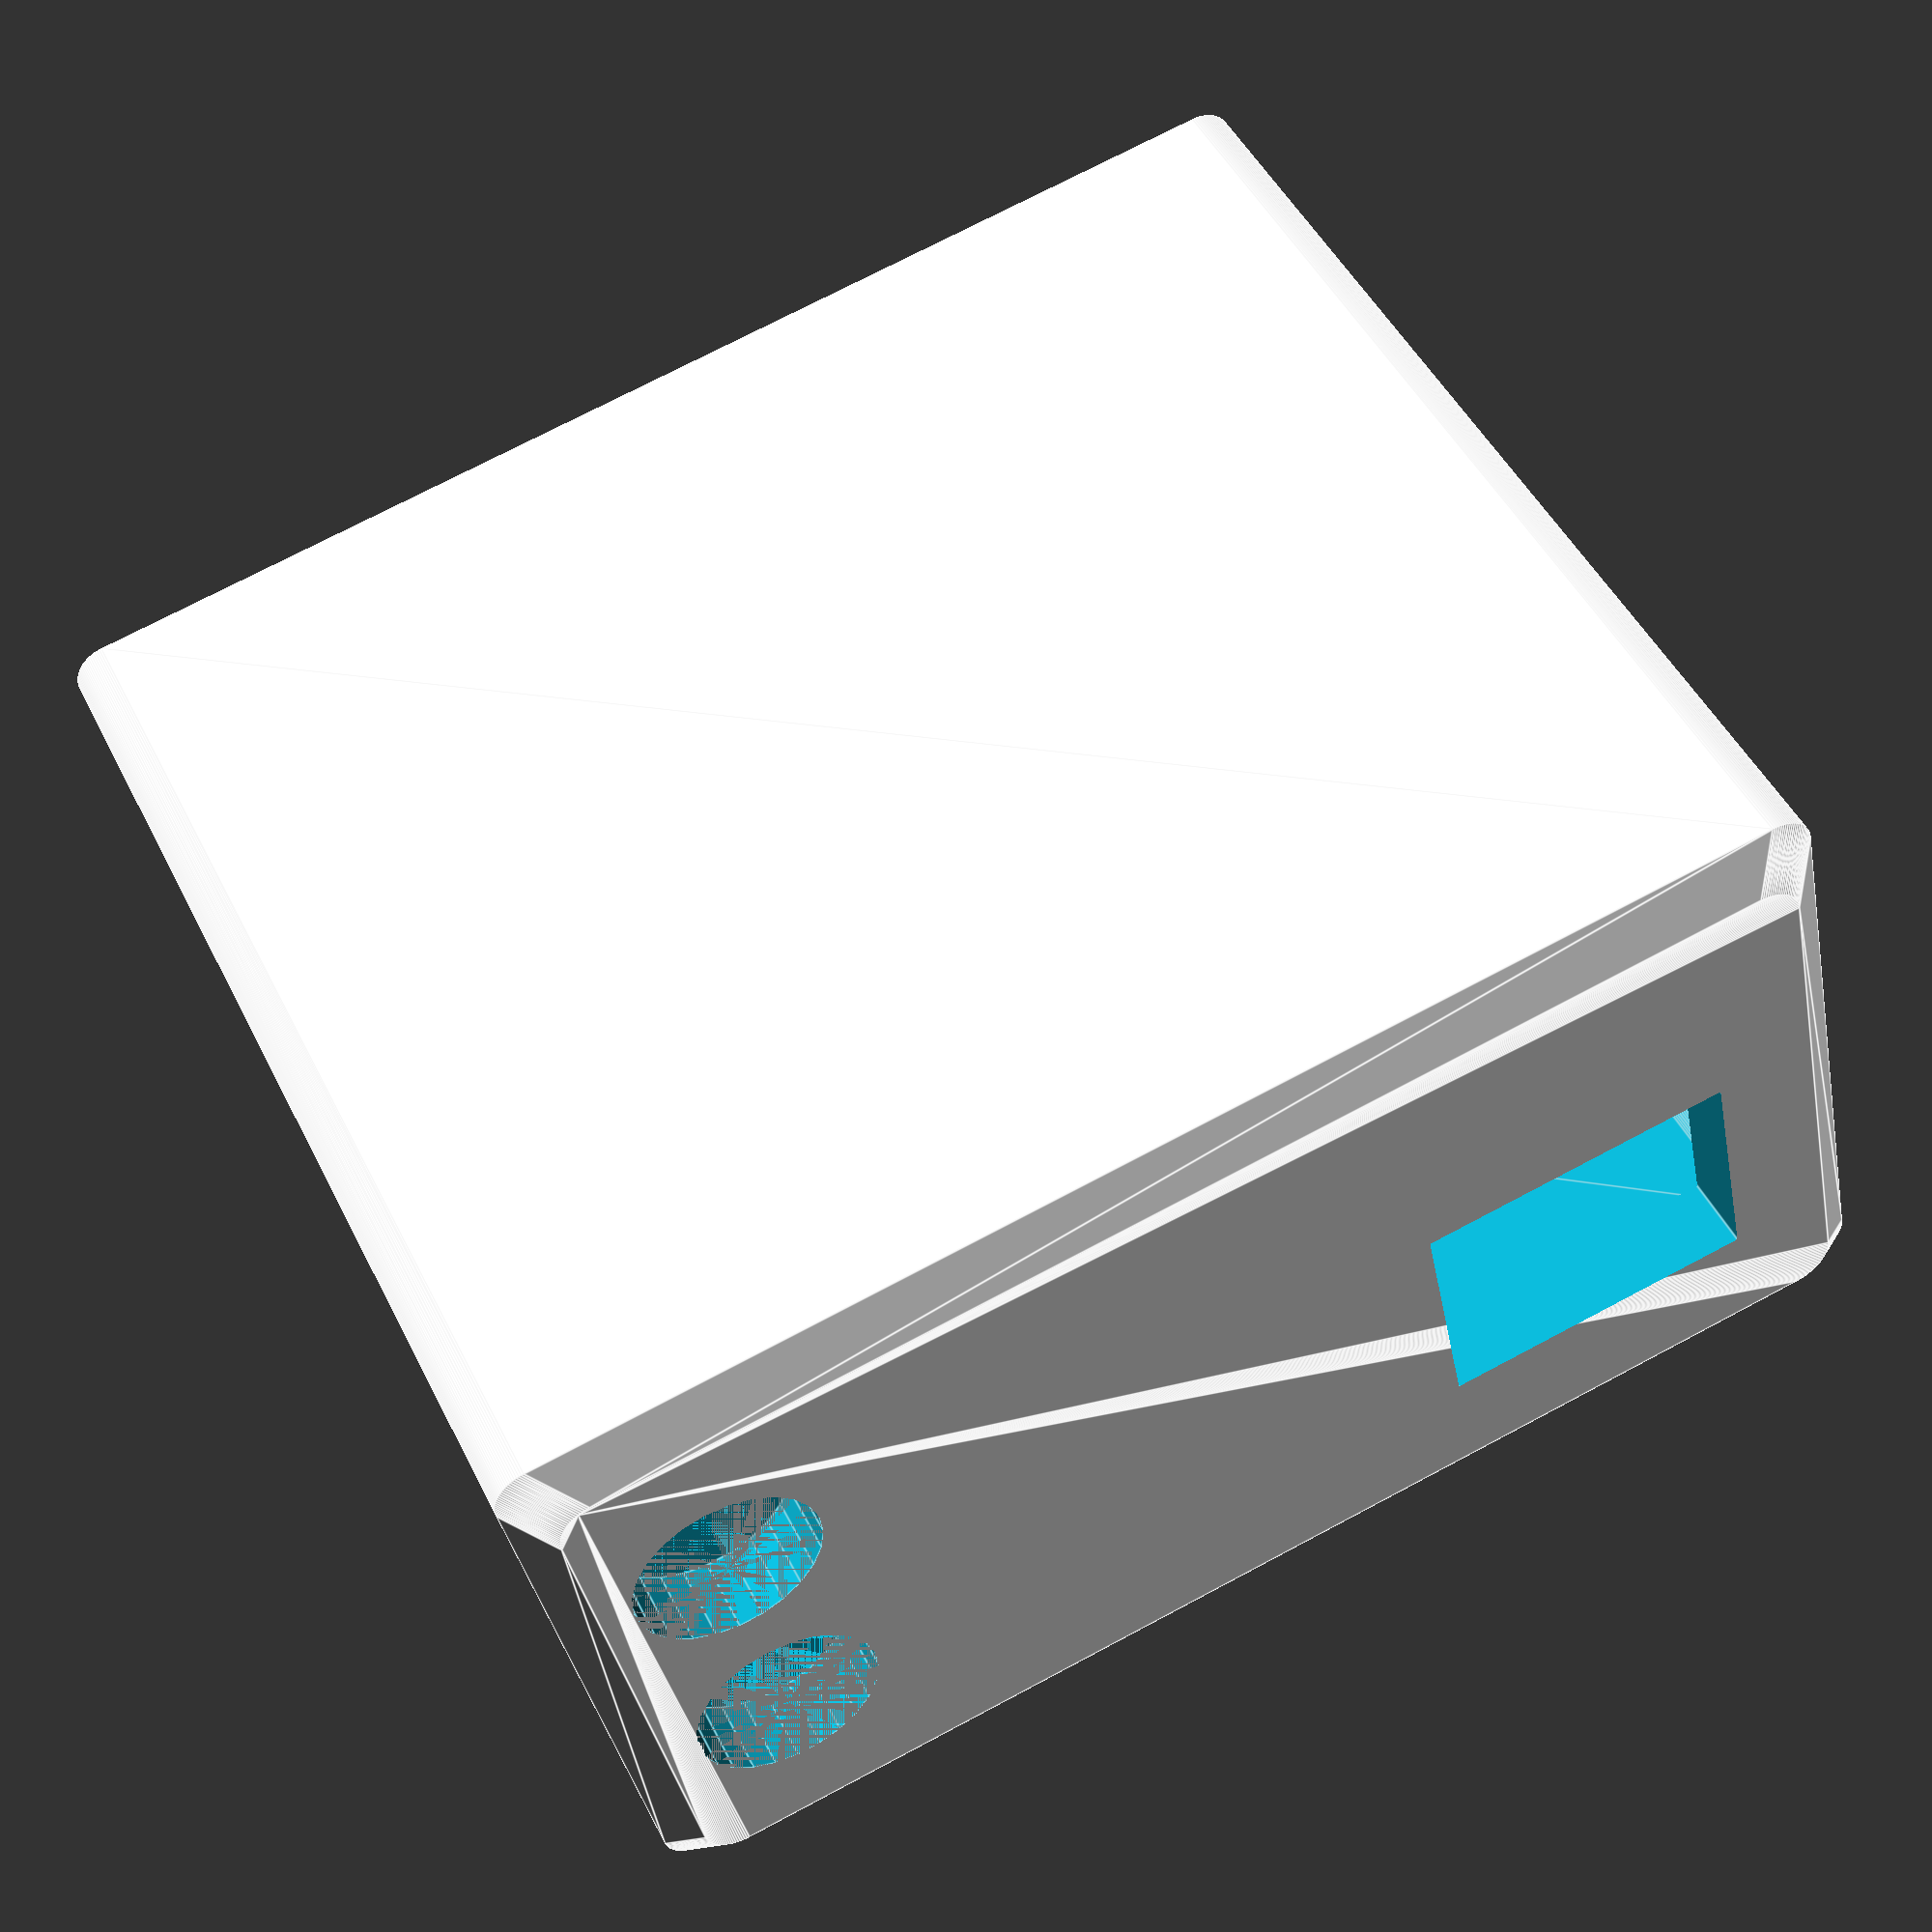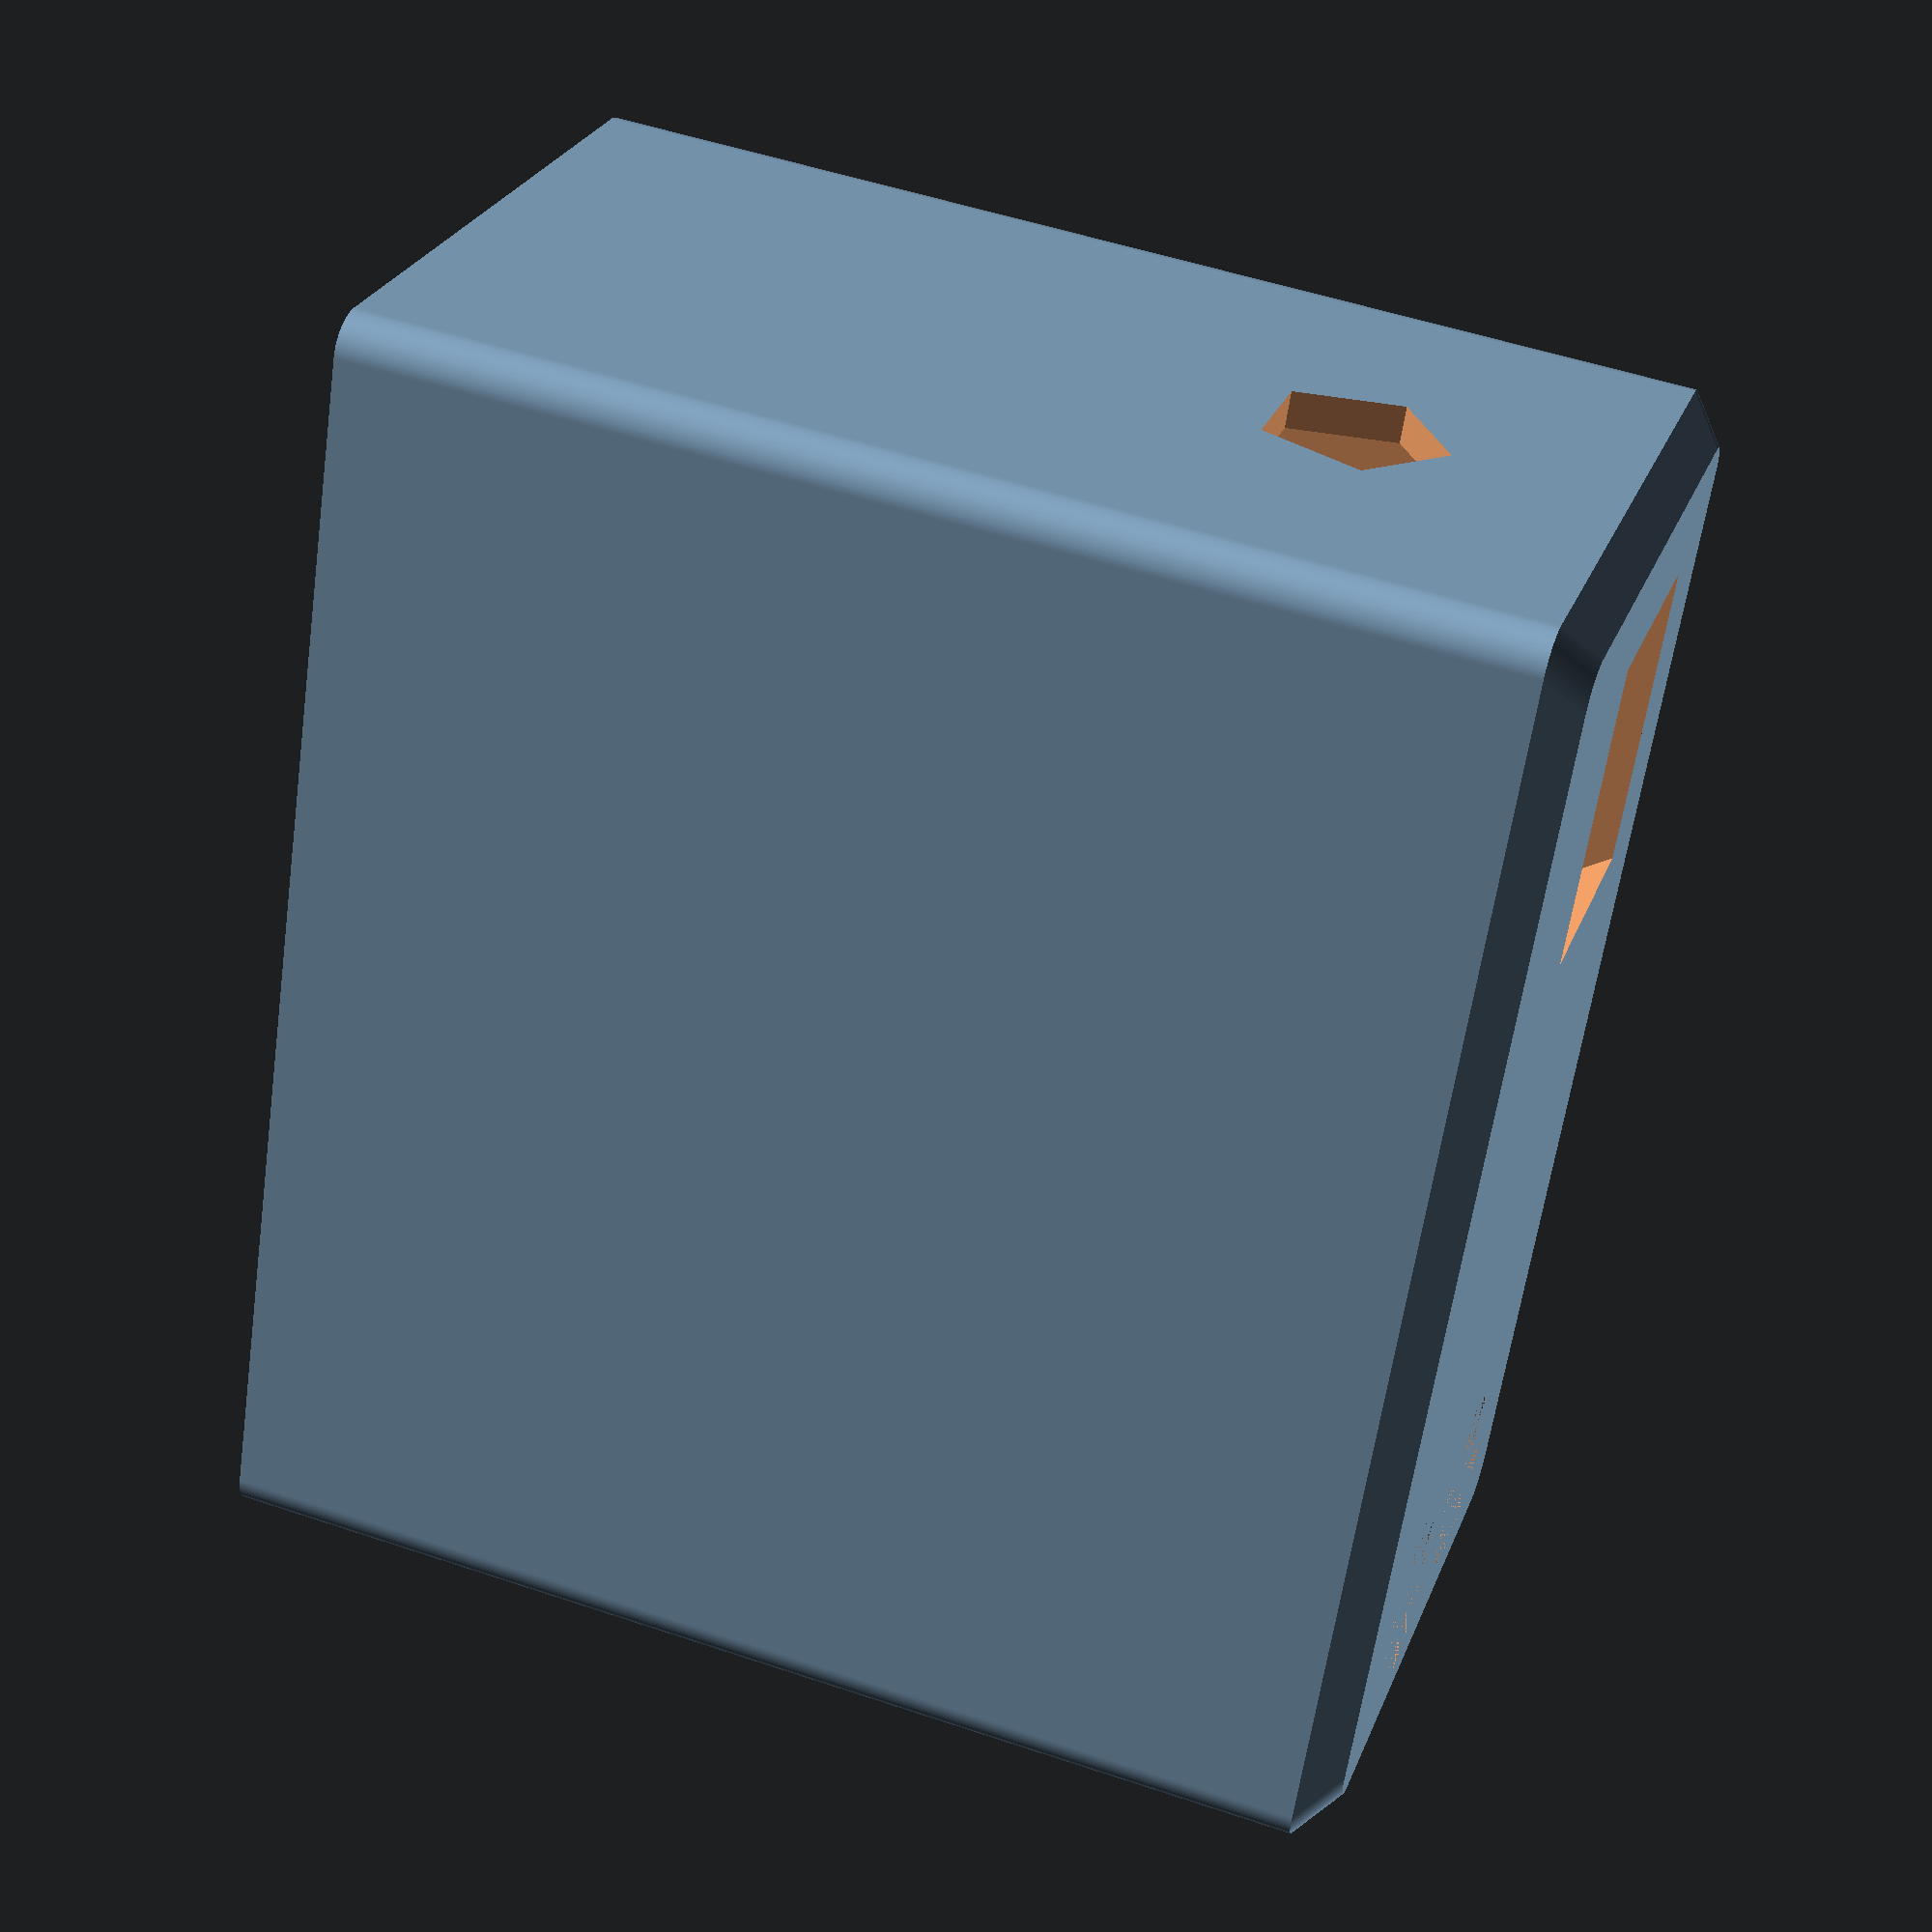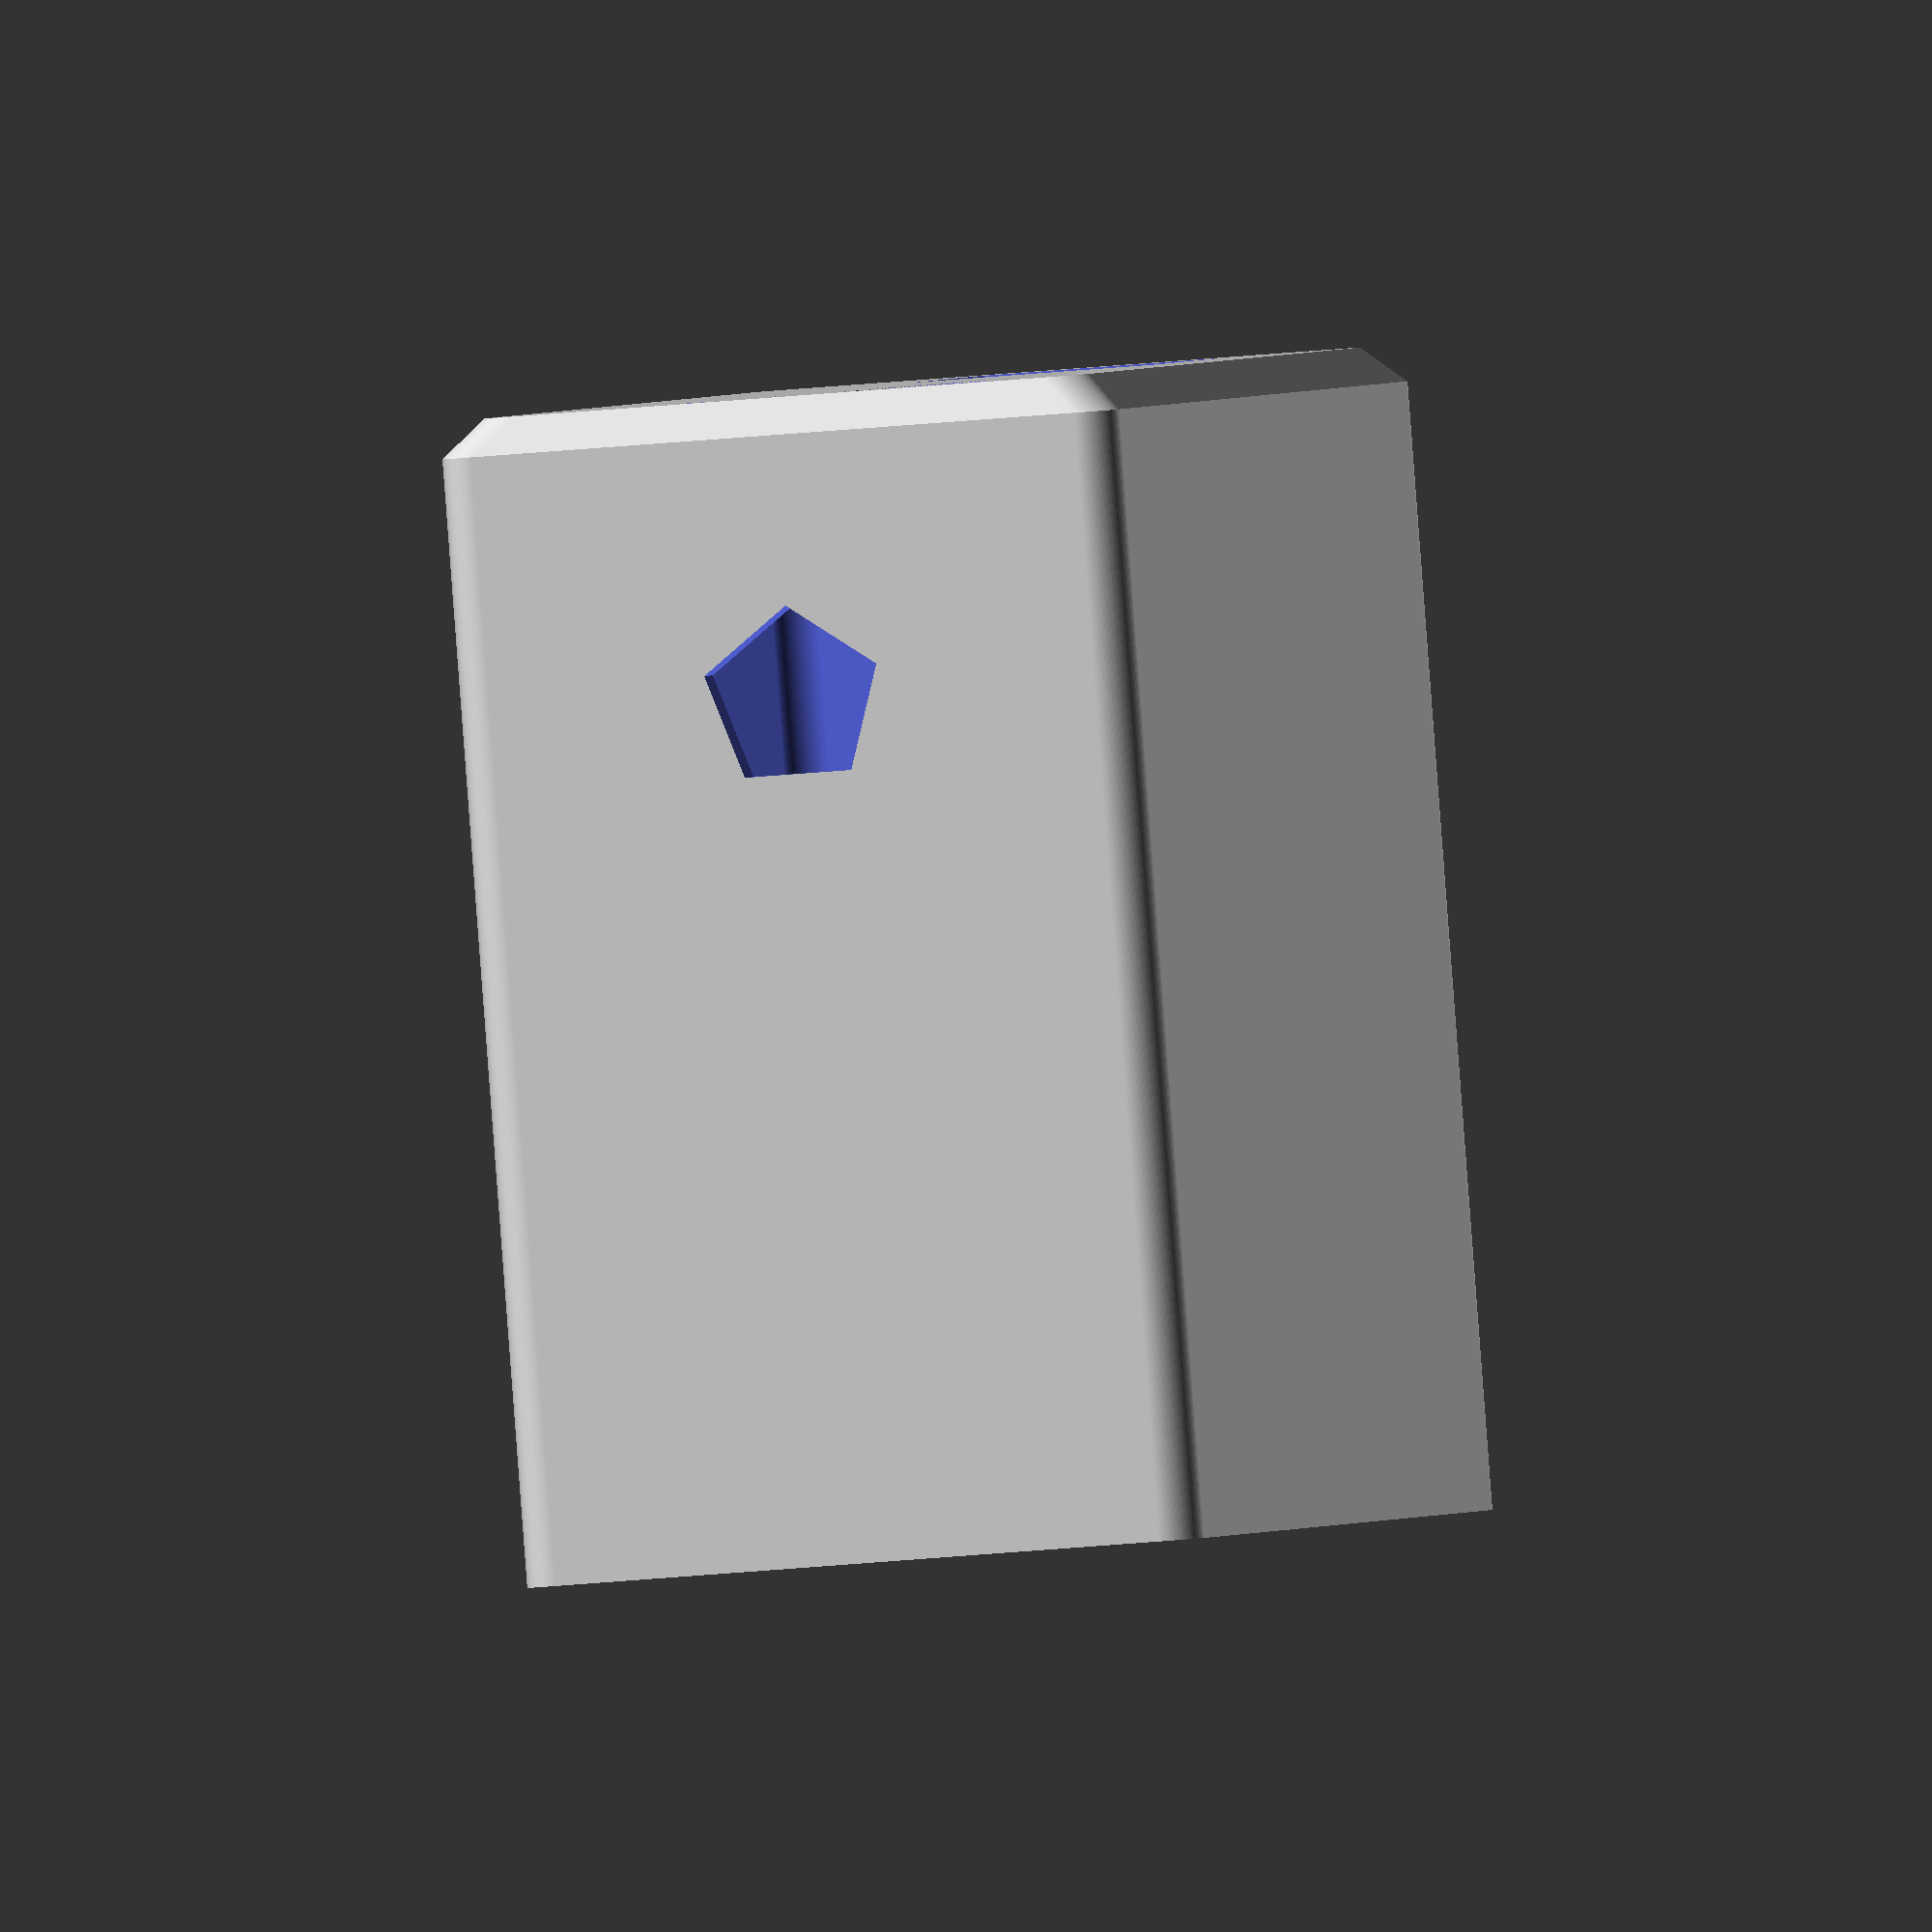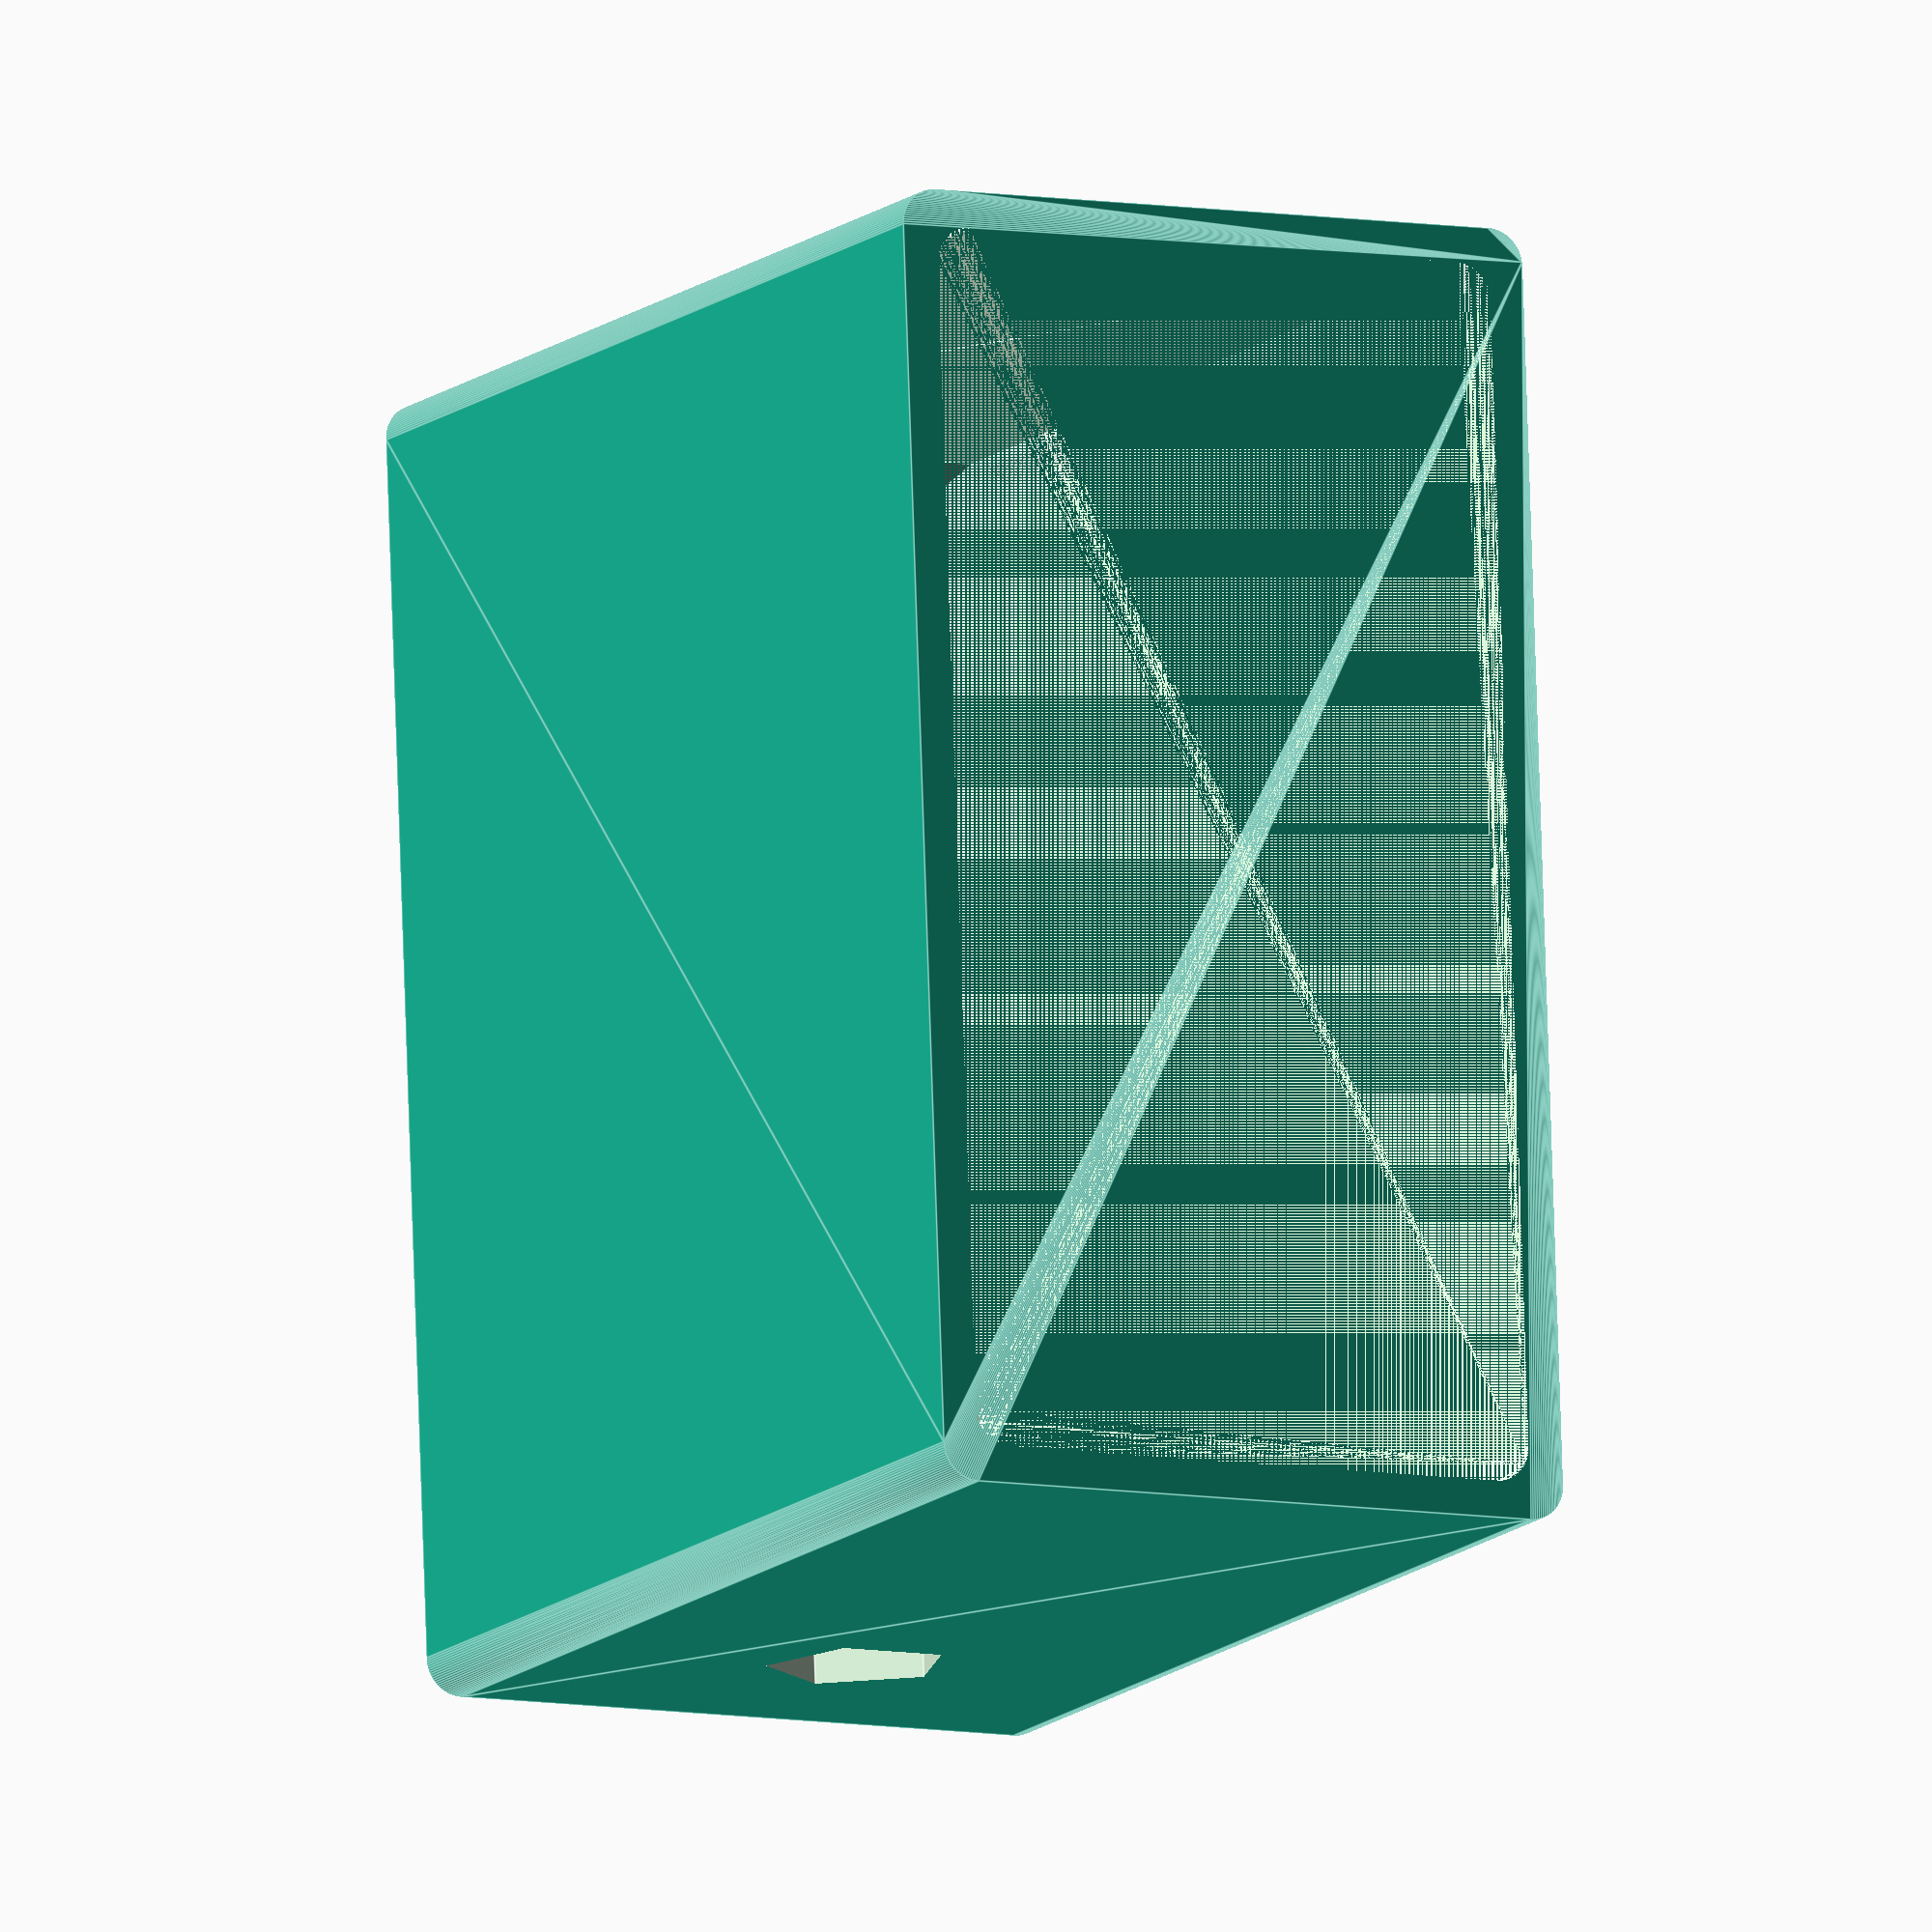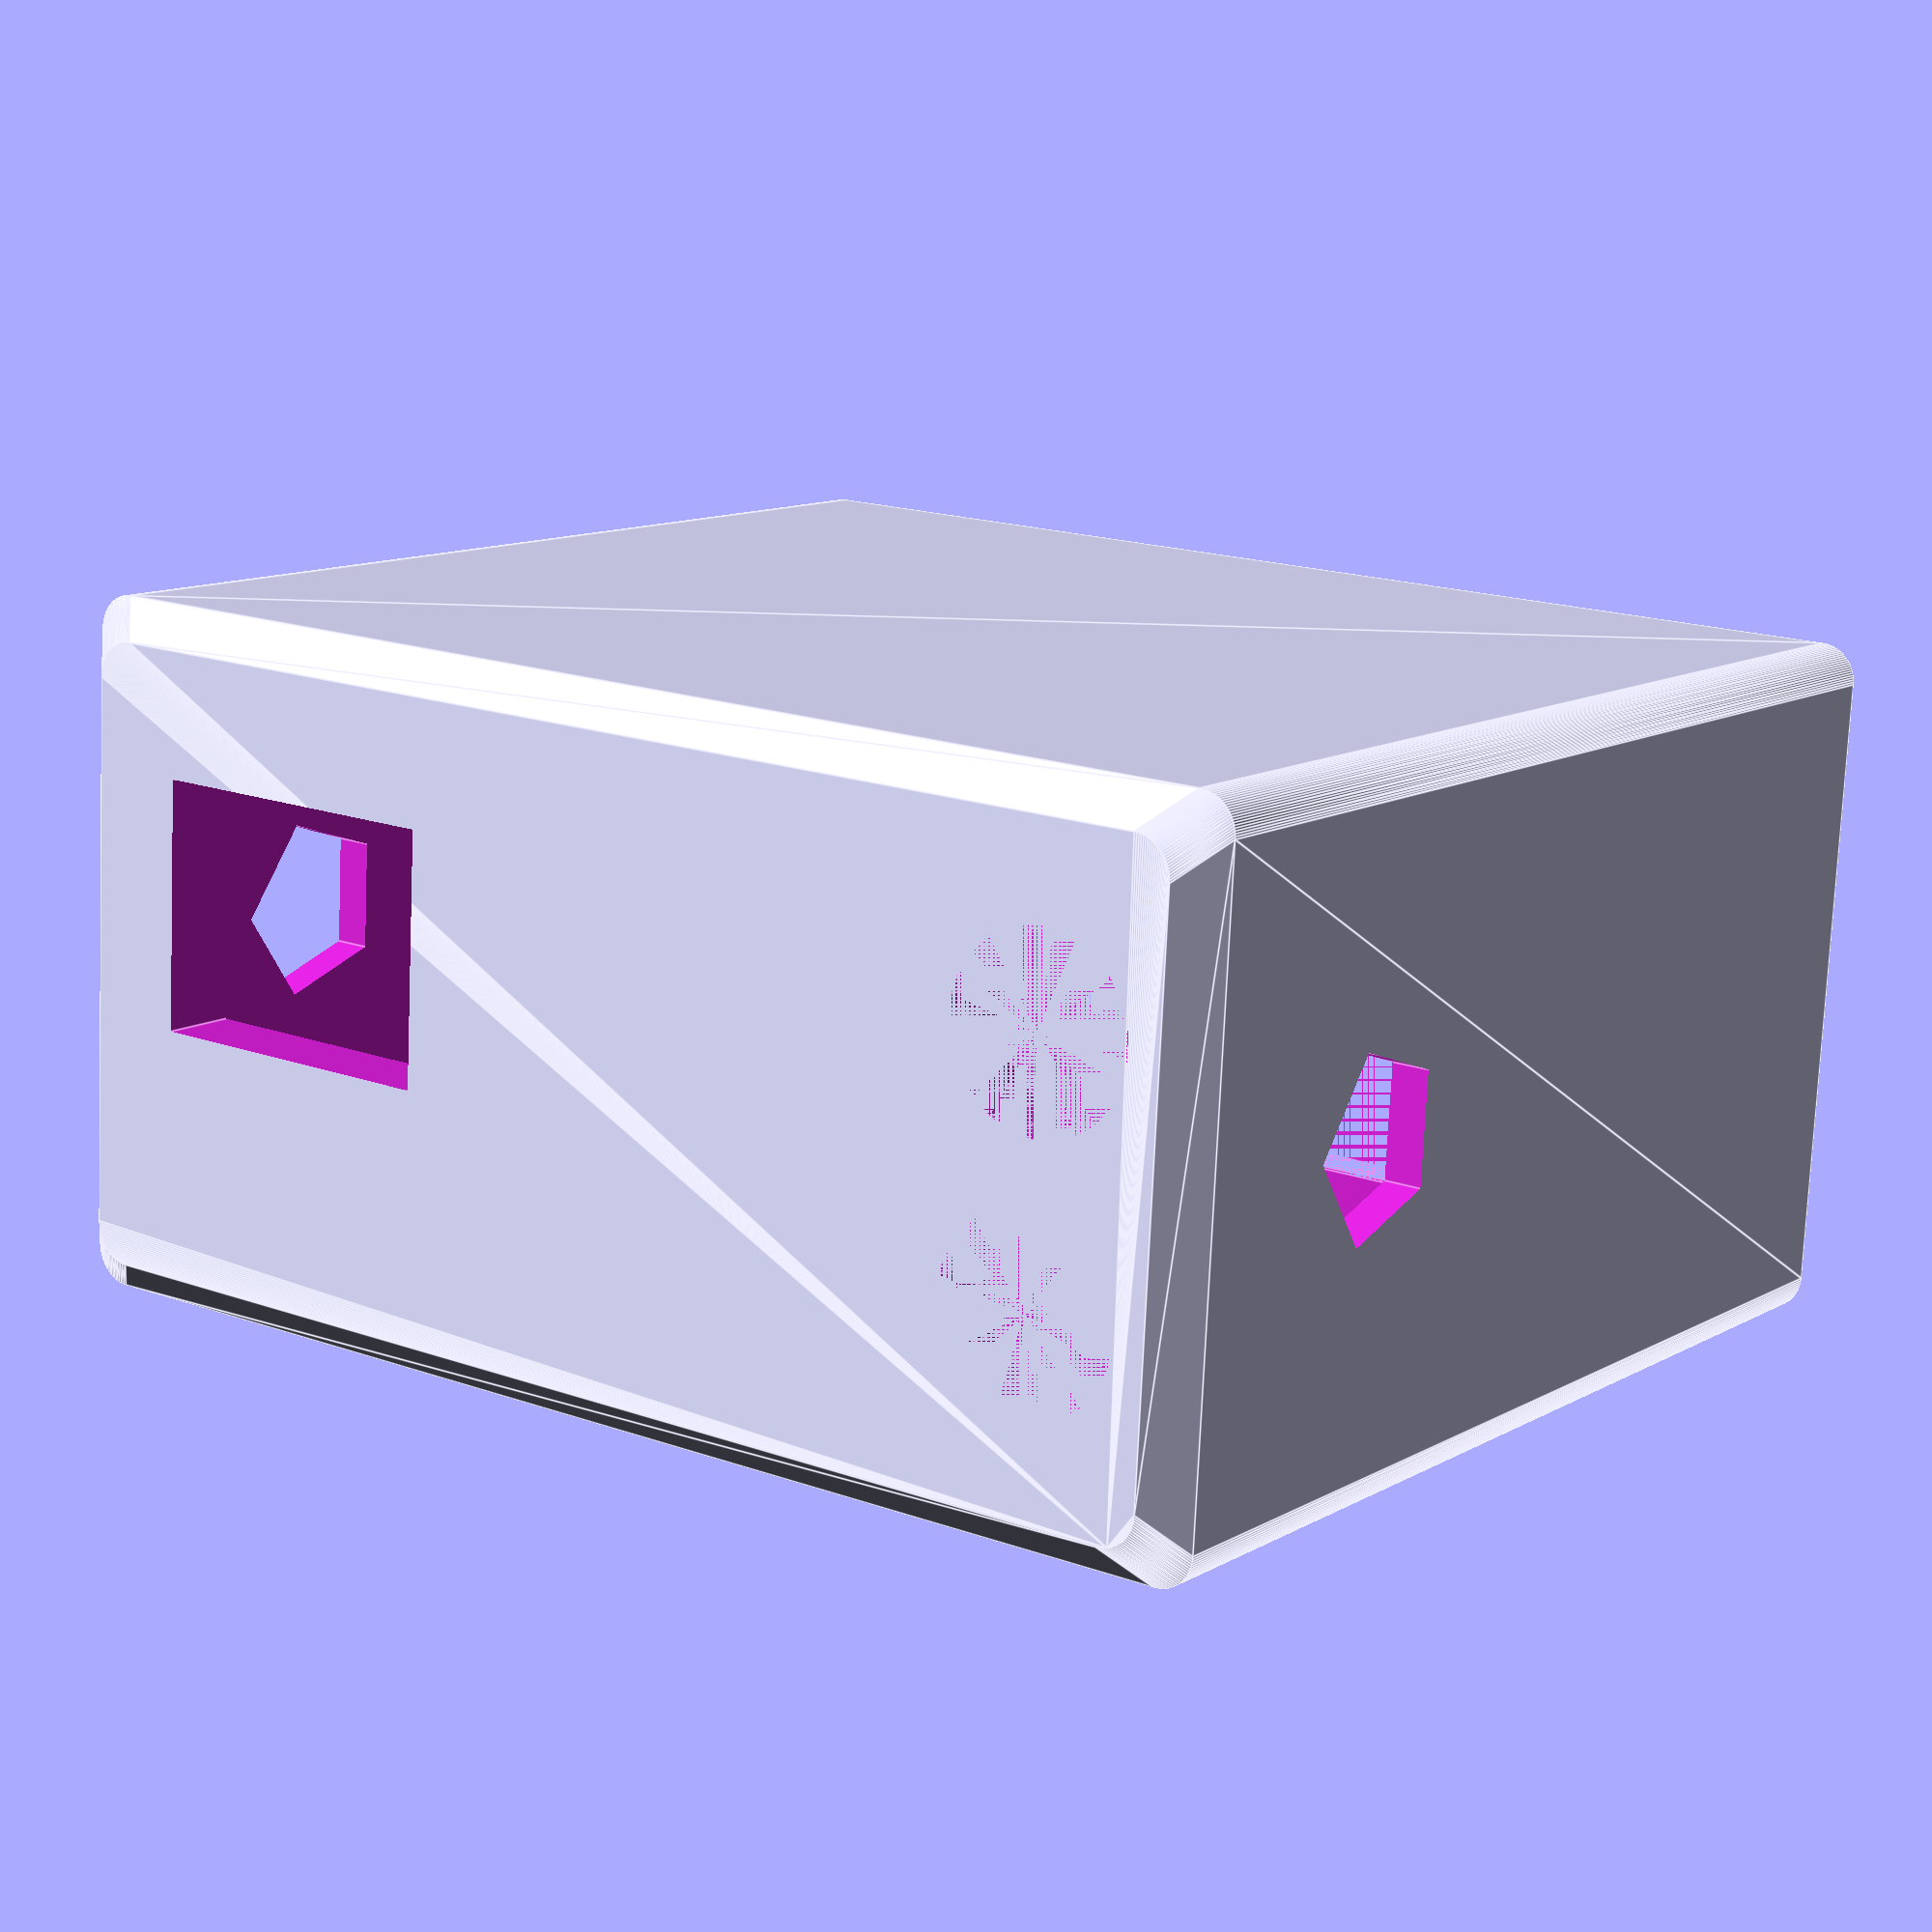
<openscad>
// Dimensions of the box
length = 10;  // in cm
width = 5;  // in cm
height = 8.5;  // in cm

// Thickness of the box walls
wall_thickness = 0.3;  // in cm

// Fillet radius for rounded edges
fillet_radius = 0.3;  // in cm

// Hole dimensions
hole_diameter = 1.5;  // diameter of the holes in the bottom and side

// Create the main box
difference() {
    // Outer box
    translate([0, 0, -fillet_radius])
        roundedCube([length, width, height + 2*fillet_radius], fillet_radius);

    // Subtract the inner box to create walls
    translate([wall_thickness, wall_thickness, wall_thickness])
        roundedCube([length - 2*wall_thickness, width - 2*wall_thickness, height], fillet_radius);

    // Holes for Adafruit_SSD1306
    translate([length/2-3, width/2-0.5, 0])
        rotate([90, 0, 0])
        cylinder(h = 2, d = 3, center = true);

    // Holes for knobs
    translate([length/2+4, width/2+1, 0])
        rotate([0, 0, 90])
        cylinder(h = 2*wall_thickness, d = hole_diameter, center = true, $fn=25);
    translate([length/2+4, width/2-1, 0])
        rotate([0, 0, 90])
        cylinder(h = 2*wall_thickness, d = hole_diameter, center = true, $fn=25);

    // Holes for speakers on the sides
    translate([0, width/2, height/4])
        rotate([0, 90, 0])
        cylinder(h = height/2, d = hole_diameter, center = true);
    translate([length, width/2, height/4])
        rotate([0, 90, 0])
        cylinder(h = height/2, d = hole_diameter, center = true);
}

// Define a rounded cube using cylinders
module roundedCube(size, r) {
    hull() {
        translate([r, r, 0])
            cylinder(h = size[2], d = r*2, $fn = 100);
        translate([r, size[1] - r, 0])
            cylinder(h = size[2], d = r*2, $fn = 100);
        translate([size[0] - r, r, 0])
            cylinder(h = size[2], d = r*2, $fn = 100);
        translate([size[0] - r, size[1] - r, 0])
            cylinder(h = size[2], d = r*2, $fn = 100);
        translate([0, 0, r])
            cylinder(h = size[2], d = r*2, $fn = 100);
        translate([0, size[1], r])
            cylinder(h = size[2], d = r*2, $fn = 100);
        translate([size[0], 0, r])
            cylinder(h = size[2], d = r*2, $fn = 100);
        translate([size[0], size[1], r])
            cylinder(h = size[2], d = r*2, $fn = 100);
    }
}

</openscad>
<views>
elev=312.5 azim=11.9 roll=154.6 proj=p view=edges
elev=308.0 azim=65.8 roll=110.0 proj=p view=solid
elev=269.7 azim=256.6 roll=355.7 proj=o view=wireframe
elev=192.4 azim=267.9 roll=207.2 proj=o view=edges
elev=348.7 azim=176.8 roll=216.3 proj=p view=edges
</views>
